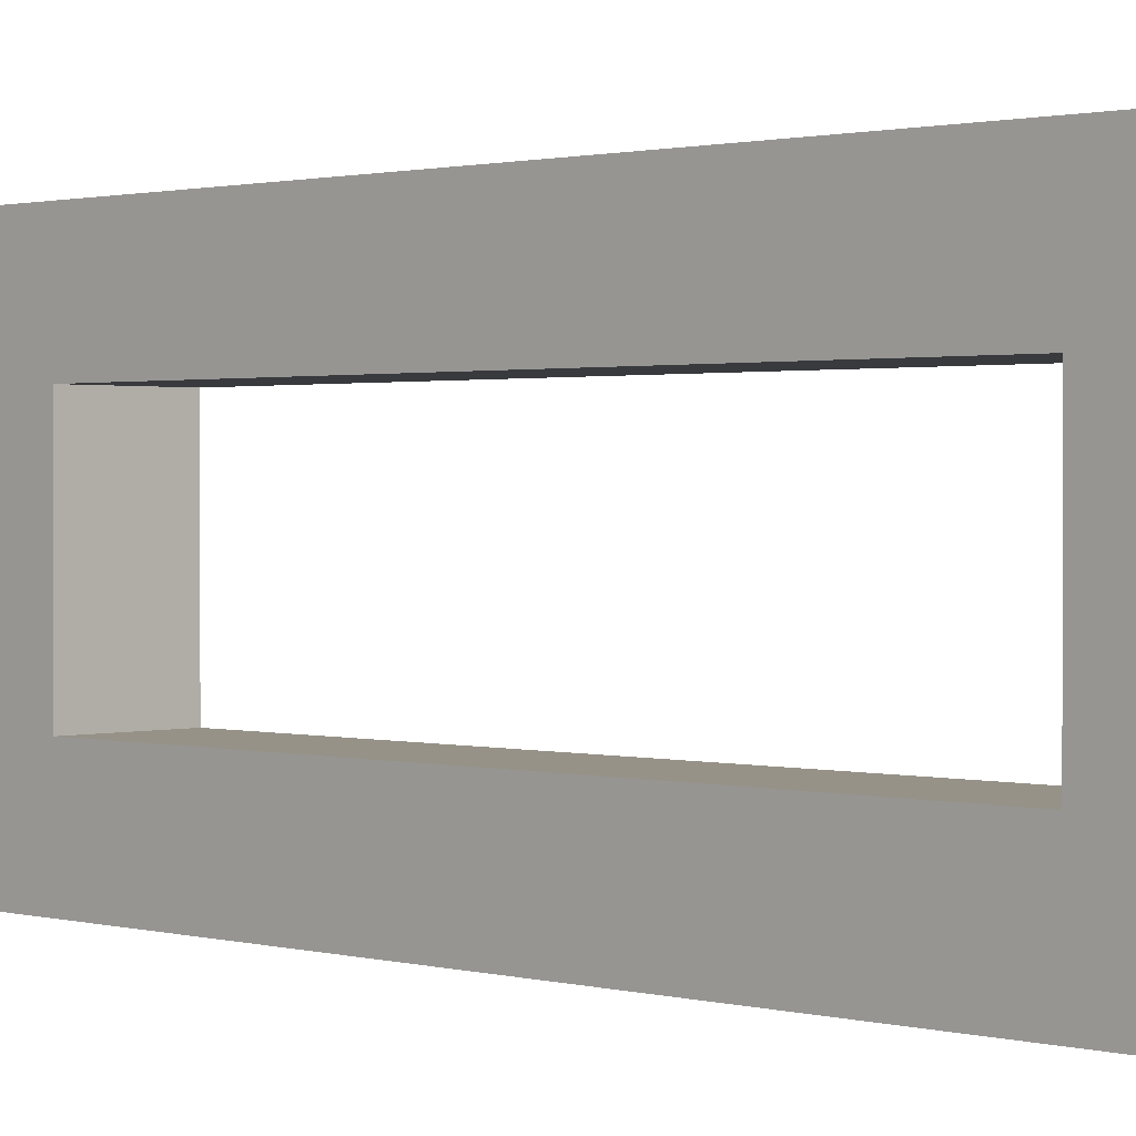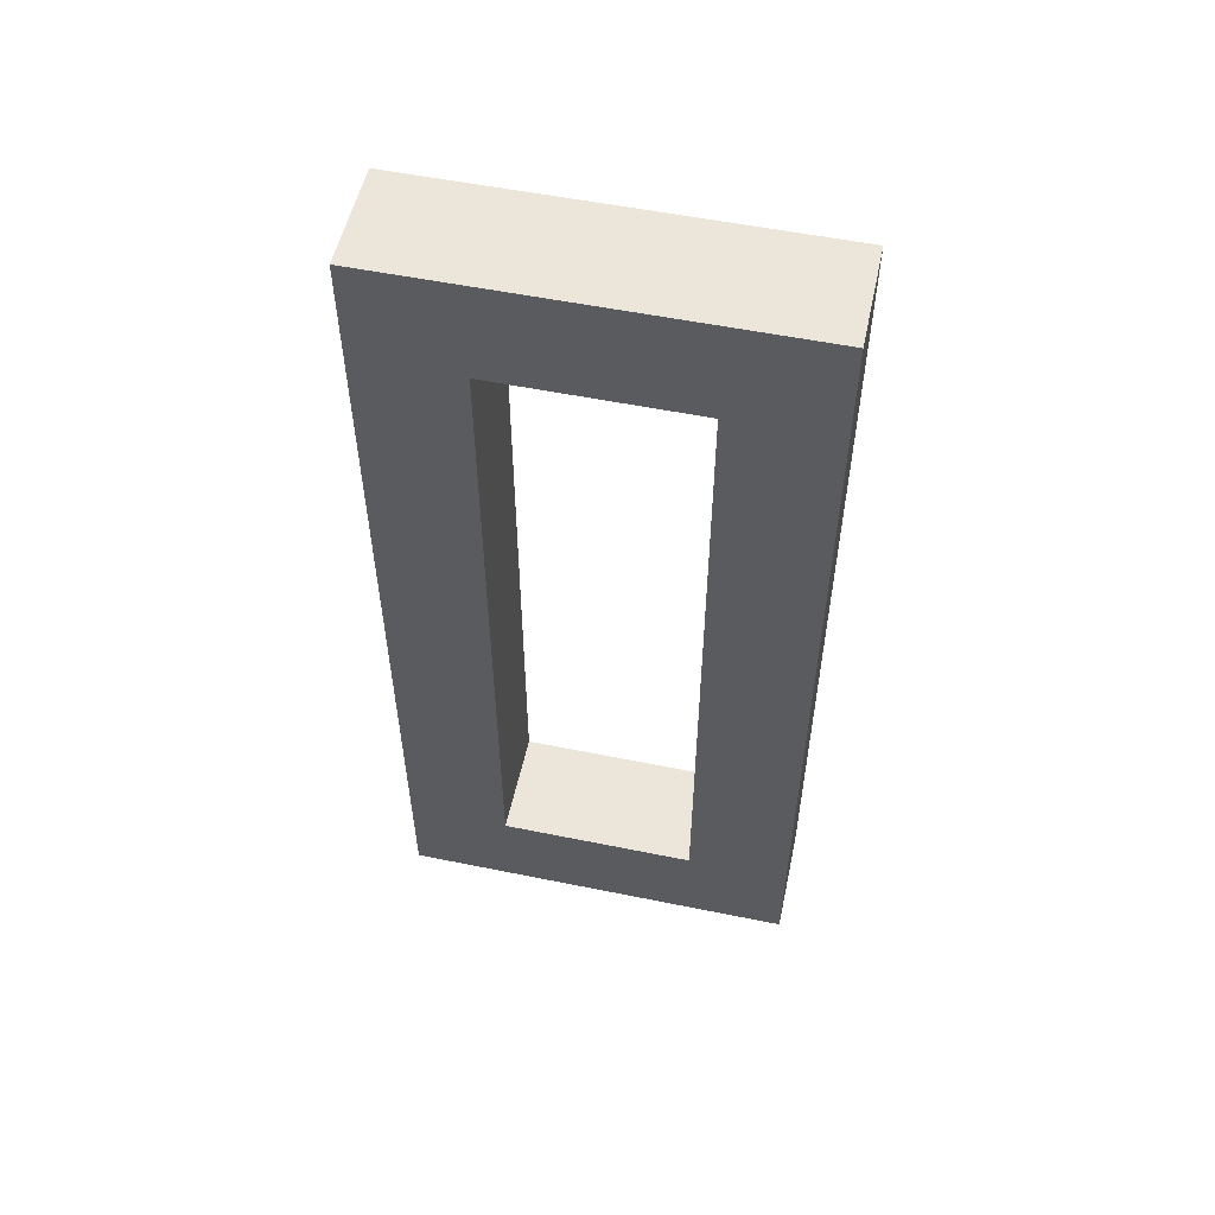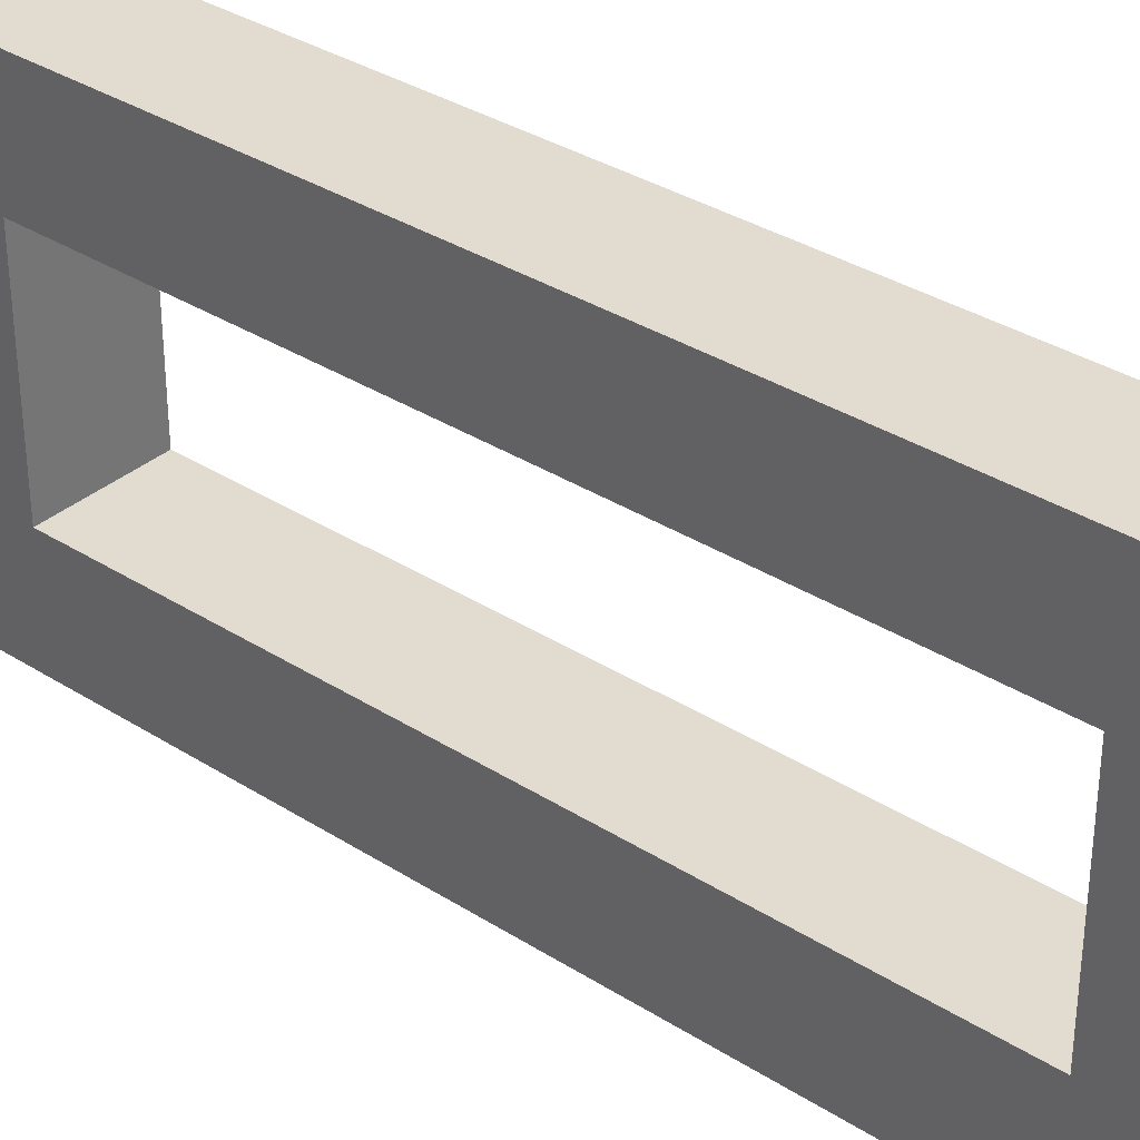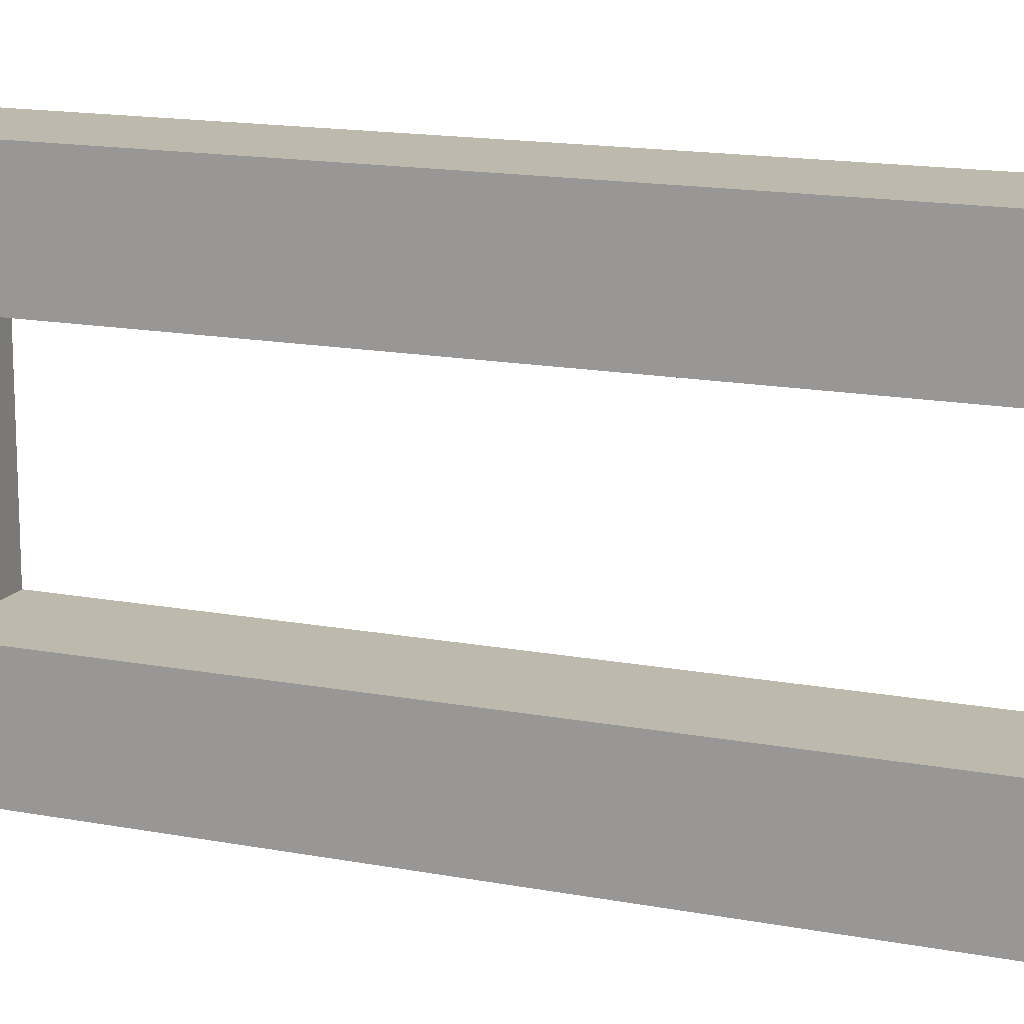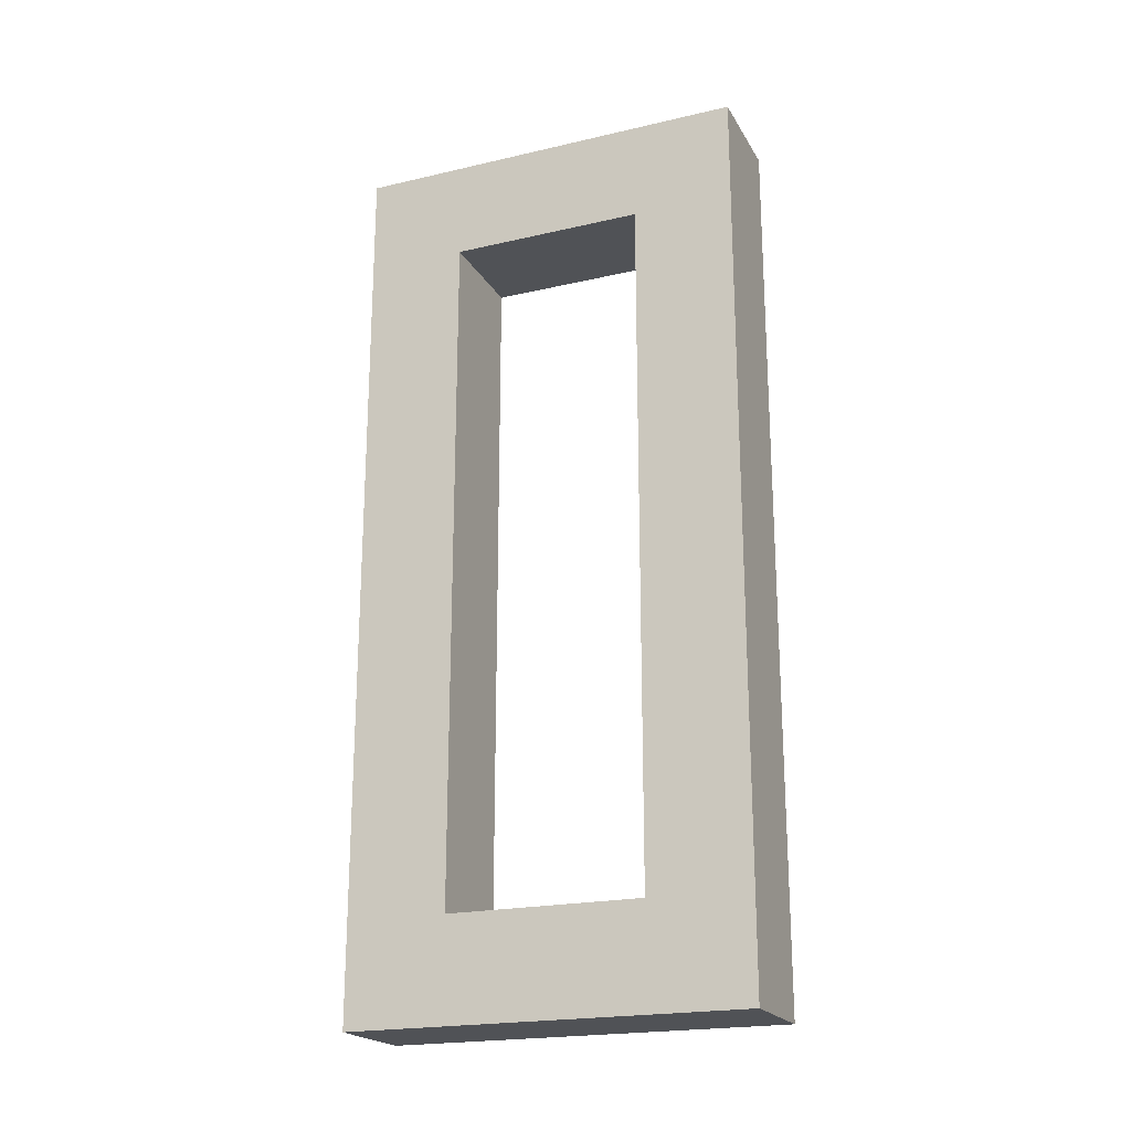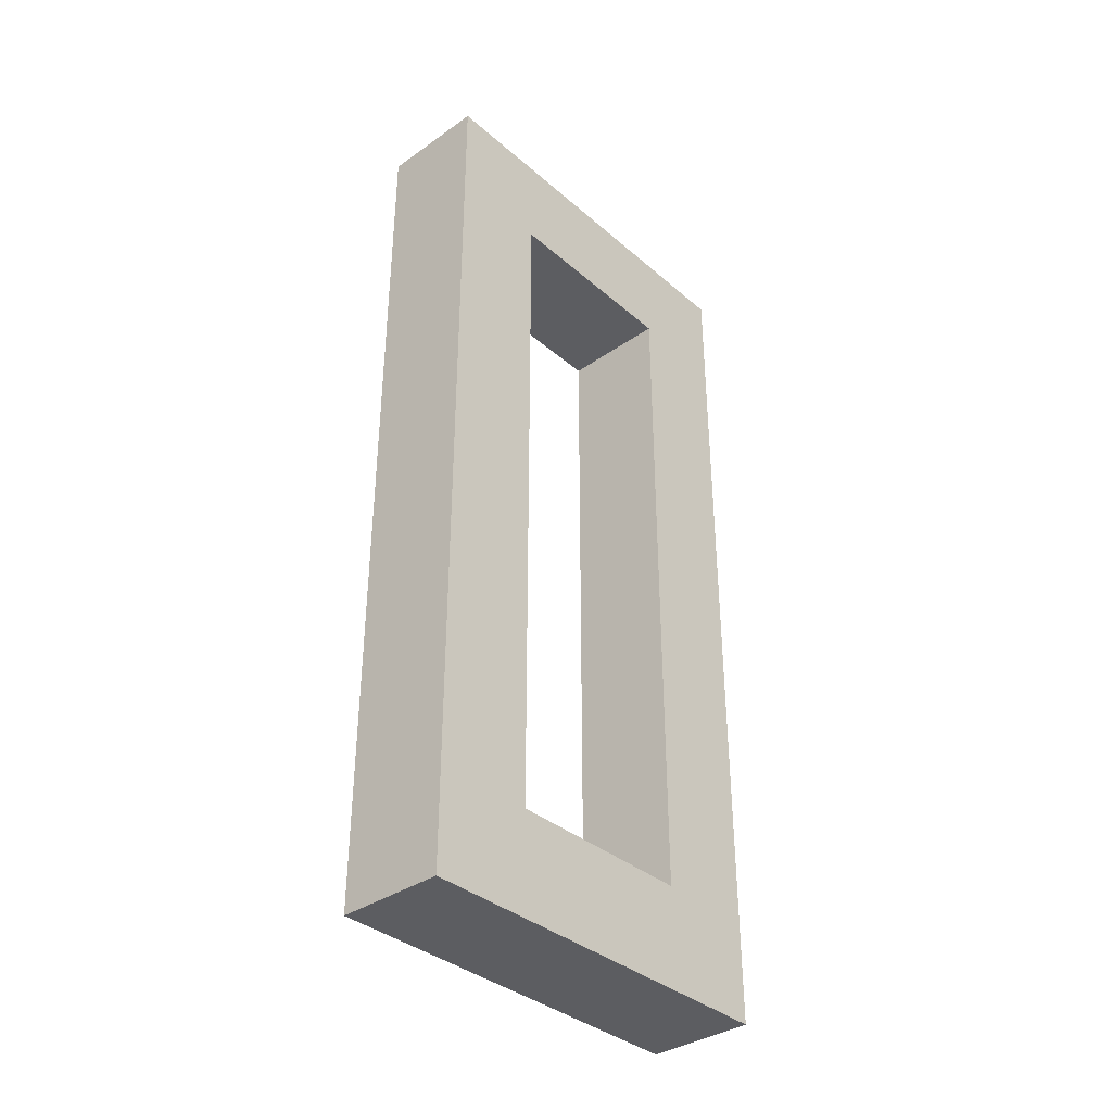
<metadata>
{"format":"obj","ext":"obj","renderer":"f3d","projection":"perspective","resolution":1024,"background":"white","views":[{"elev":1.2,"azim":134.2,"up":"+Z"},{"elev":54.2,"azim":-77.8,"up":"+Y"},{"elev":34.2,"azim":-49.3,"up":"+Z"},{"elev":15.1,"azim":112.2,"up":"+Z"},{"elev":-21.0,"azim":-67.5,"up":"+Y"},{"elev":-36.5,"azim":-137.9,"up":"+Y"}]}
</metadata>
<code>
o modularBuildings_086
v 0.4 1.711 -0.3819
v 0.4 1.329 -0.3819
v 0.4 0.3819 -0.3819
v 0 0.3819 -0.3819
v 0 2.993 -0.3819
v 0.4 2.993 -0.3819
v 0.4 3.375 0
v 0.4 3.375 -1.5
v 0.4 2.993 -1.118
v 0 2.993 -1.118
v 0 3.375 -1.5
v 0 3.375 0
v 0 0 0
v 0 0 -1.5
v 0 0.3819 -1.118
v 0.4 0.3819 -1.118
v 0.4 0 -1.5
v 0.4 0 0
v 0.4 1.711 -1.118
v 0.4 1.329 -1.118
f 4 5 1
f 6 2 1
f 6 3 2
f 6 7 3
f 7 6 8
f 8 6 9
f 10 6 5
f 5 11 10
f 5 12 11
f 12 5 13
f 4 13 5
f 13 4 14
f 14 4 15
f 4 16 15
f 3 17 16
f 3 18 17
f 18 3 7
f 7 13 18
f 8 12 7
f 17 11 8
f 8 9 17
f 19 17 9
f 20 17 19
f 16 17 20
f 19 9 10
f 10 11 15
f 14 15 11
f 18 14 17
f 6 1 5
f 1 2 4
f 2 3 4
f 10 9 6
f 4 3 16
f 7 12 13
f 8 11 12
f 17 14 11
f 16 20 15
f 20 19 15
f 15 19 10
f 18 13 14

</code>
